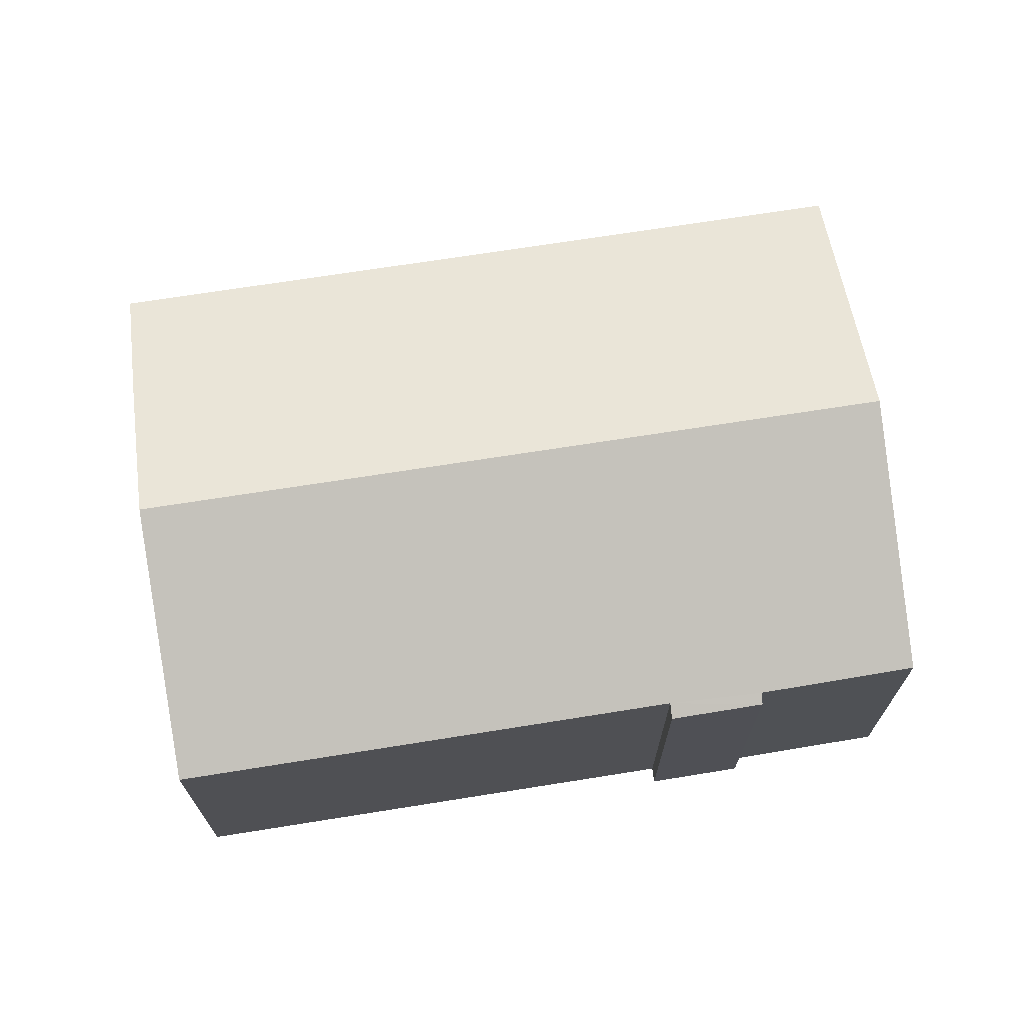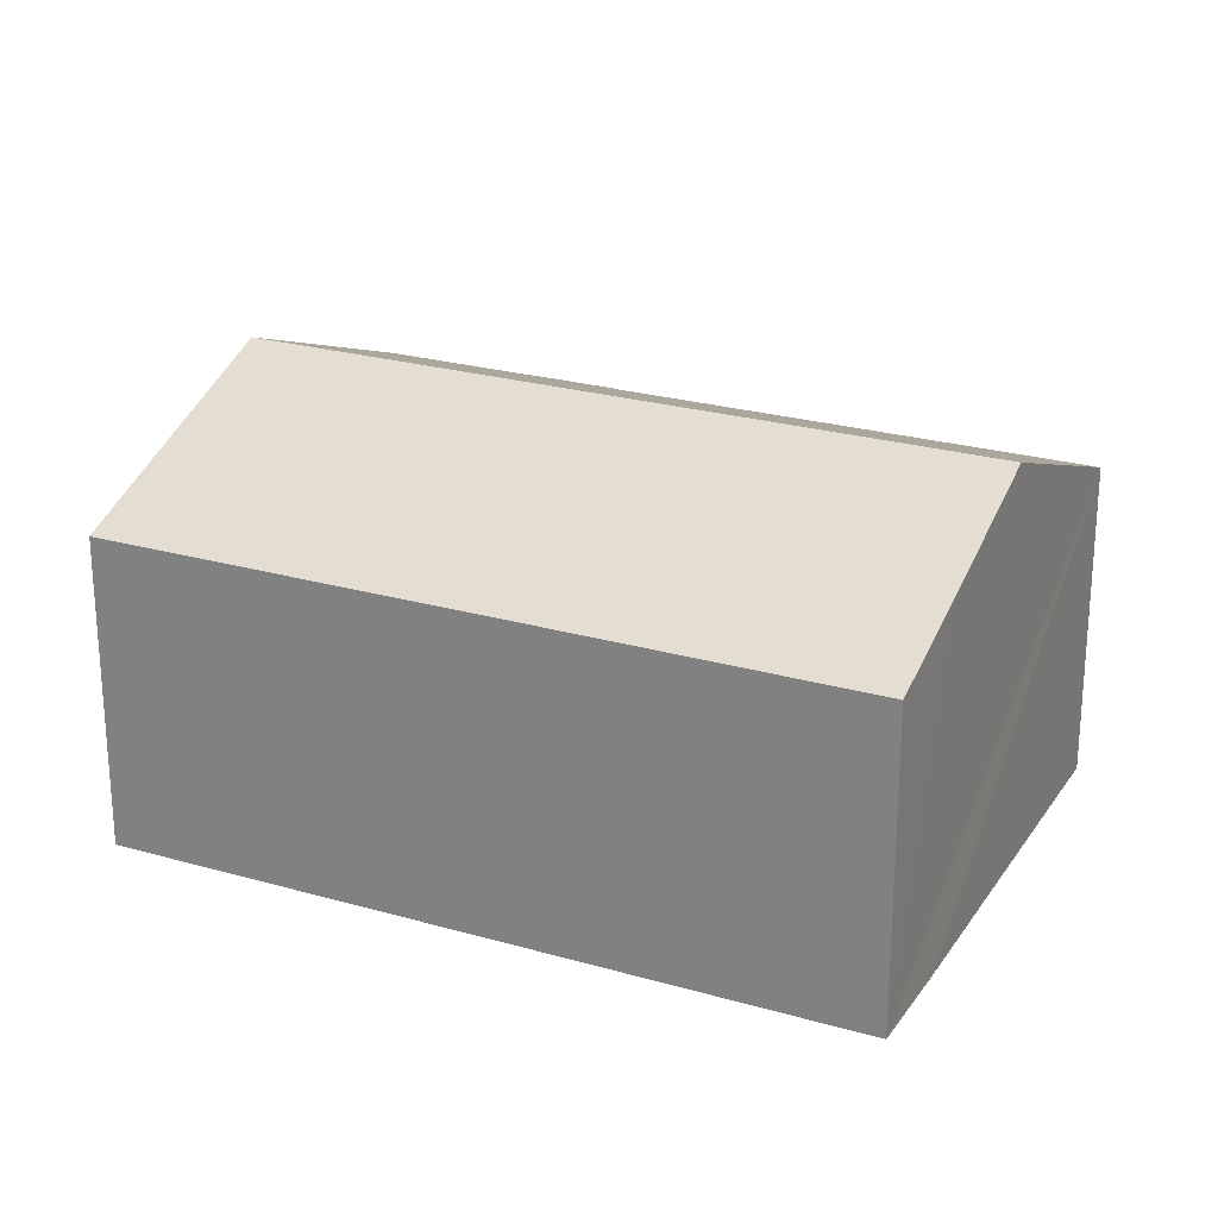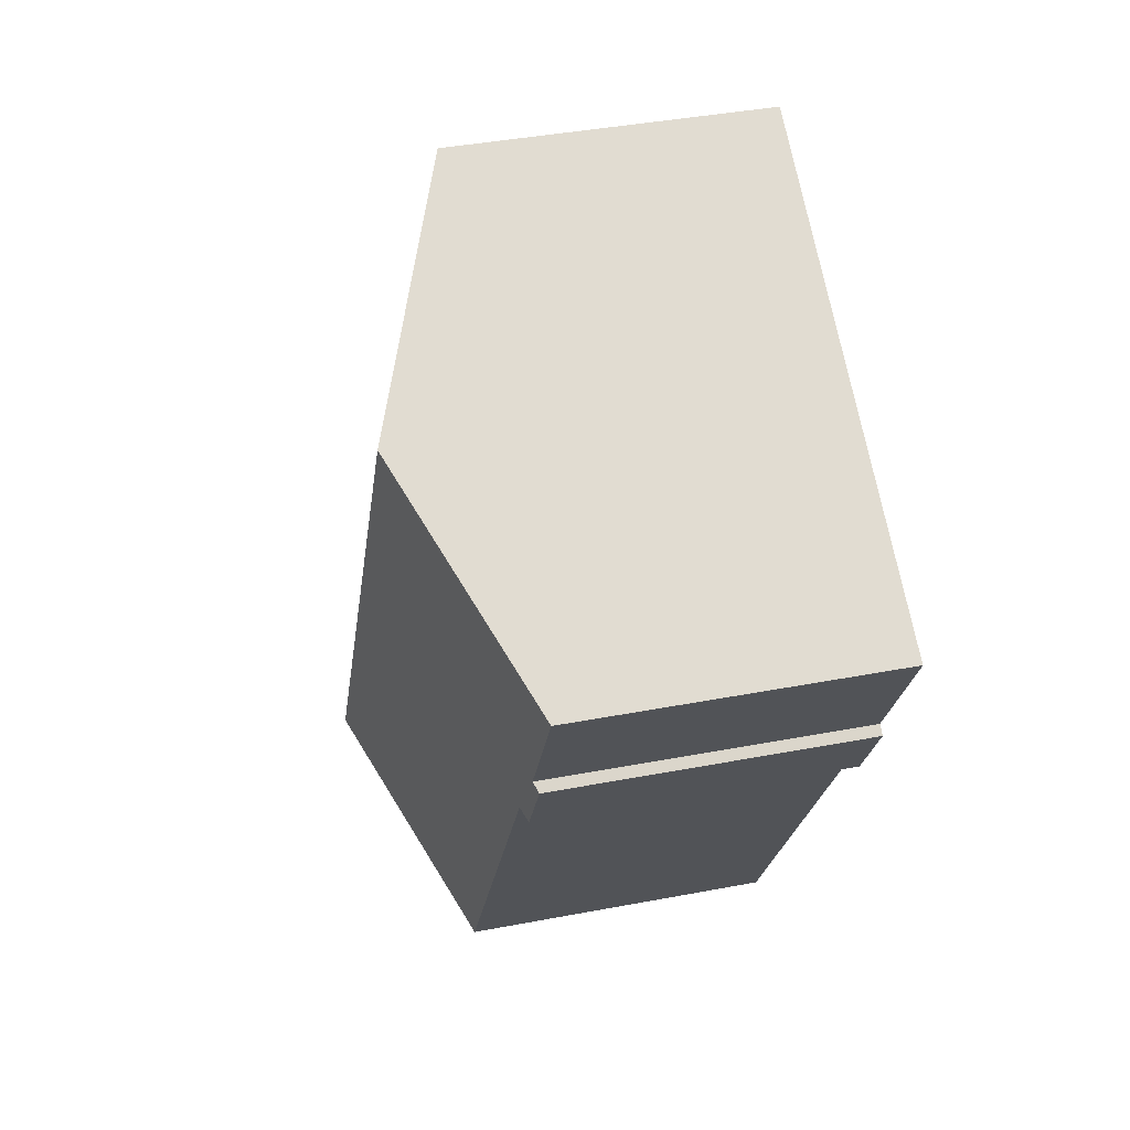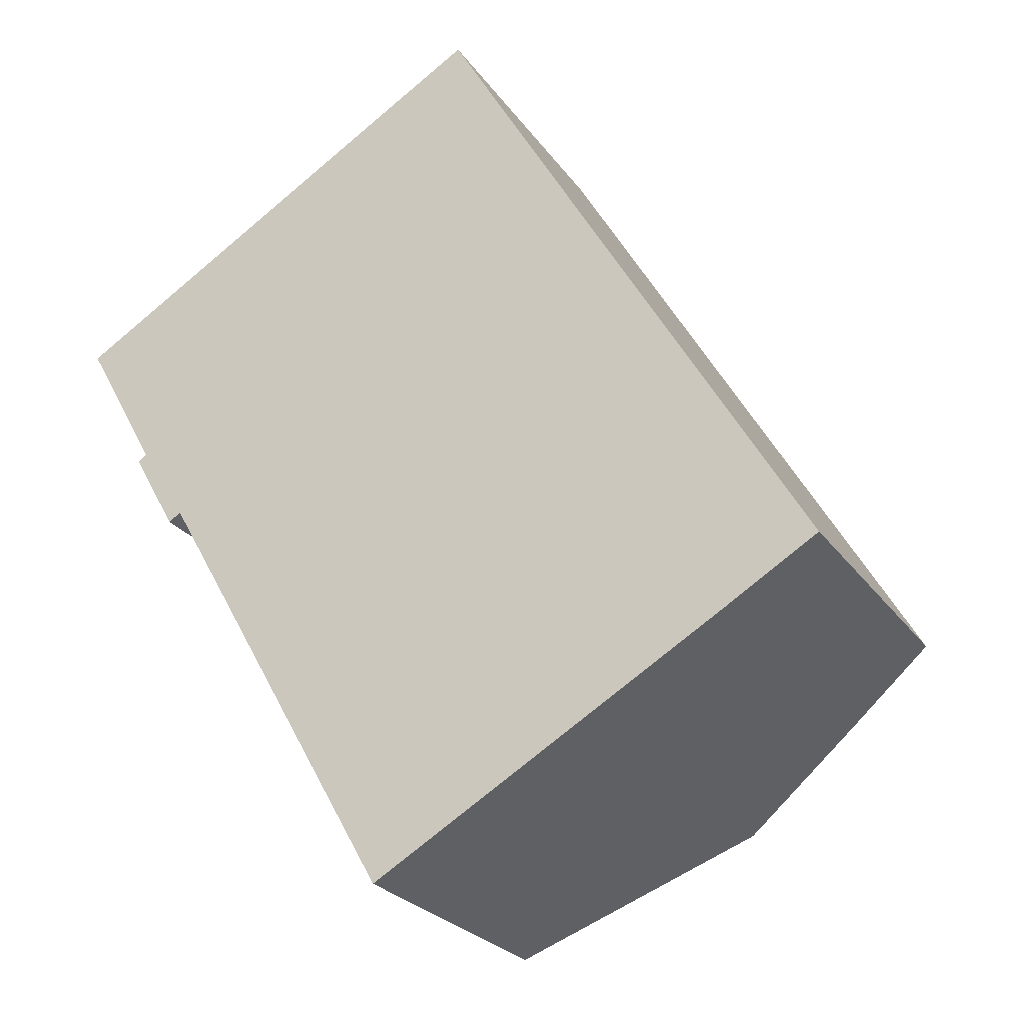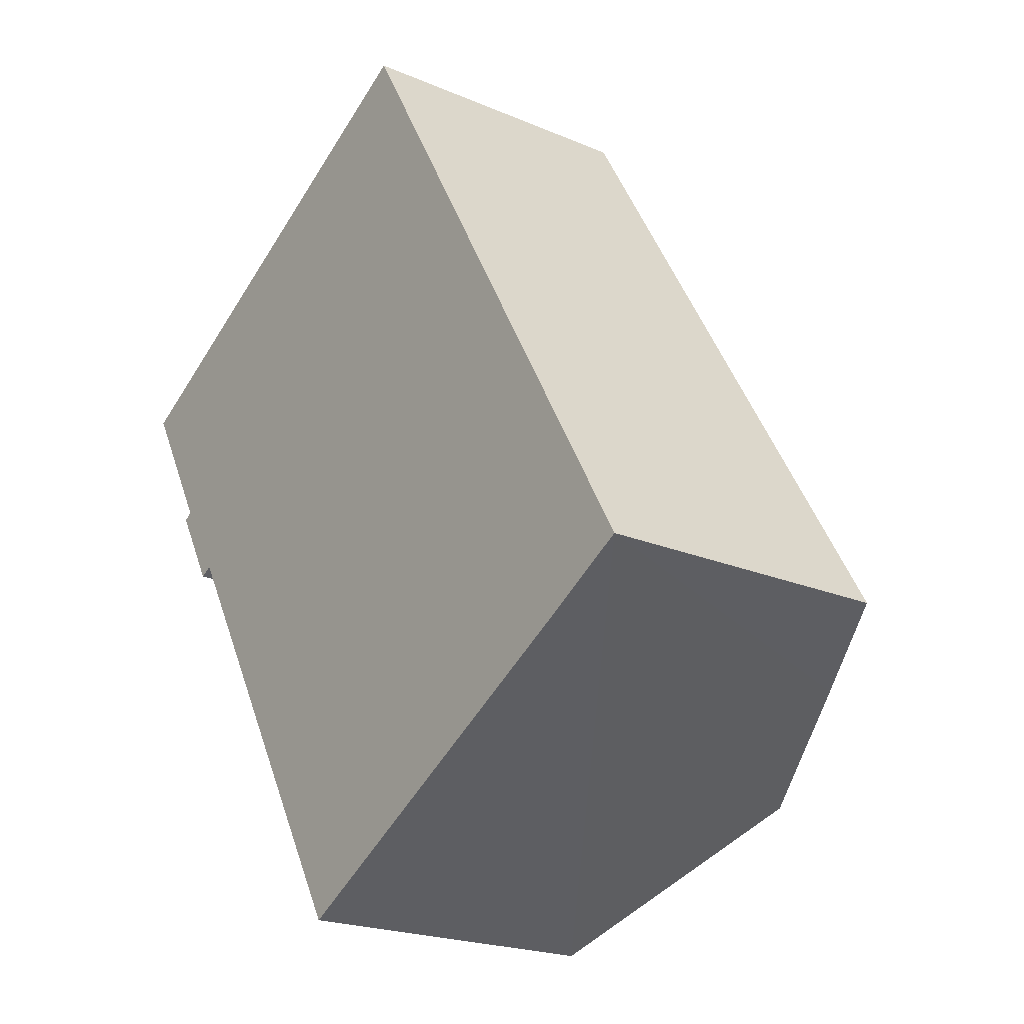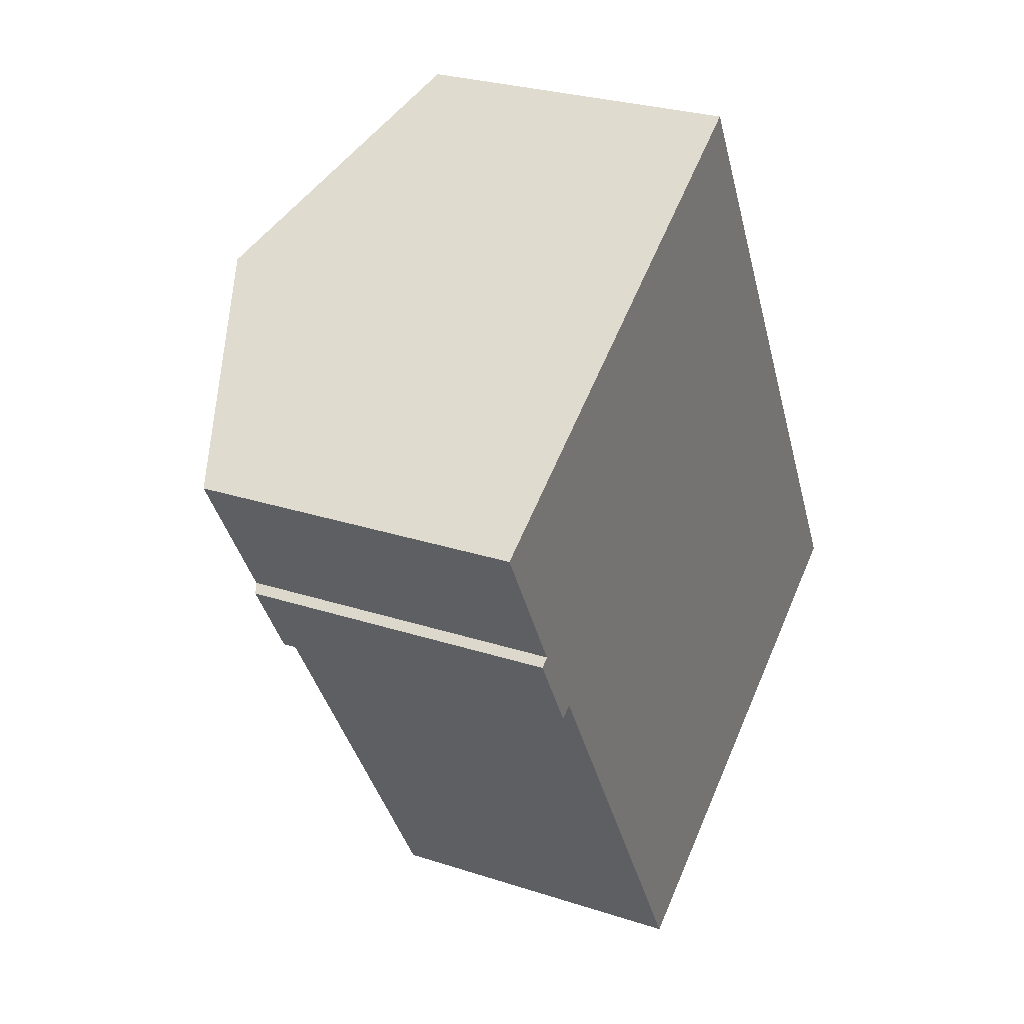
<metadata>
{"format":"obj","ext":"obj","renderer":"f3d","projection":"perspective","resolution":1024,"background":"white","views":[{"elev":71.6,"azim":-128.7,"up":"+Y"},{"elev":24.5,"azim":85.5,"up":"+Y"},{"elev":40.1,"azim":-103.3,"up":"+Z"},{"elev":-25.3,"azim":27.0,"up":"+Z"},{"elev":-21.1,"azim":52.6,"up":"+Z"},{"elev":27.5,"azim":-63.4,"up":"+Z"}]}
</metadata>
<code>
v  13.96 6.647 -1.596
v  4.744 8.813 2.808
v  9.742 6.645 5.767
v  17.81 6.645 -8.306
v  15.77 7.533 -9.524
v  12.8 8.813 -11.24
v  1.451 6.652 -3.089
v  2.713 6.767 -4.67
v  2.438 6.646 -4.839
v  8.032 6.753 -14.02
v  1.647 6.74 -2.953
v  0 6.755 4.136e-16
v  1.451 1.891e-16 -3.089
v  2.438 2.963e-16 -4.839
v  0 0 0
v  1.647 1.808e-16 -2.953
v  2.713 2.86e-16 -4.67
v  8.032 8.582e-16 -14.02
v  4.744 -1.719e-16 2.808
v  9.742 -3.531e-16 5.767
v  13.96 9.773e-17 -1.596
v  17.81 5.086e-16 -8.306
v  15.77 5.832e-16 -9.524
v  12.8 6.886e-16 -11.24
g defaultobject
f 1 2 3
f 2 1 4
f 2 4 5
f 2 5 6
f 7 8 9
f 8 6 10
f 6 8 2
f 2 8 11
f 11 8 7
f 2 11 12
f 9 13 7
f 13 9 14
f 11 15 12
f 15 11 16
f 10 17 8
f 17 10 18
f 7 16 11
f 16 7 13
f 15 2 12
f 2 15 3
f 3 15 19
f 3 19 20
f 20 1 3
f 1 20 21
f 1 21 4
f 4 21 22
f 22 5 4
f 5 22 6
f 6 22 10
f 10 22 23
f 10 23 24
f 10 24 18
f 17 9 8
f 9 17 14
f 21 23 22
f 23 21 24
f 24 21 20
f 24 20 18
f 18 20 19
f 18 19 17
f 17 19 15
f 17 15 16
f 17 16 14
f 13 14 16

</code>
